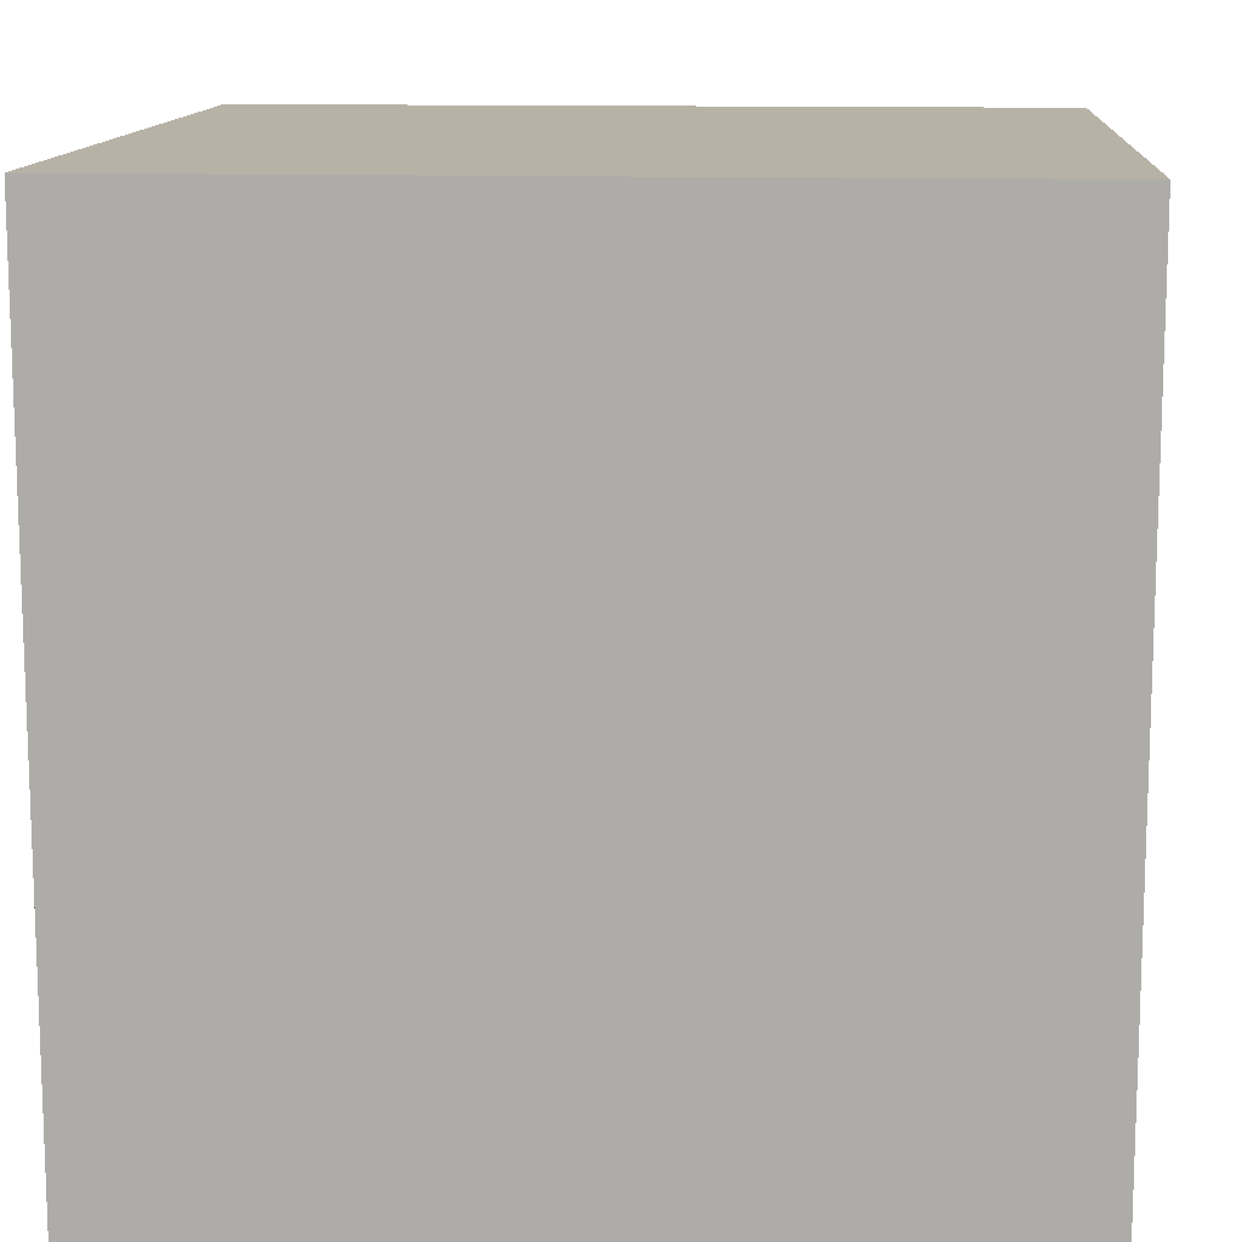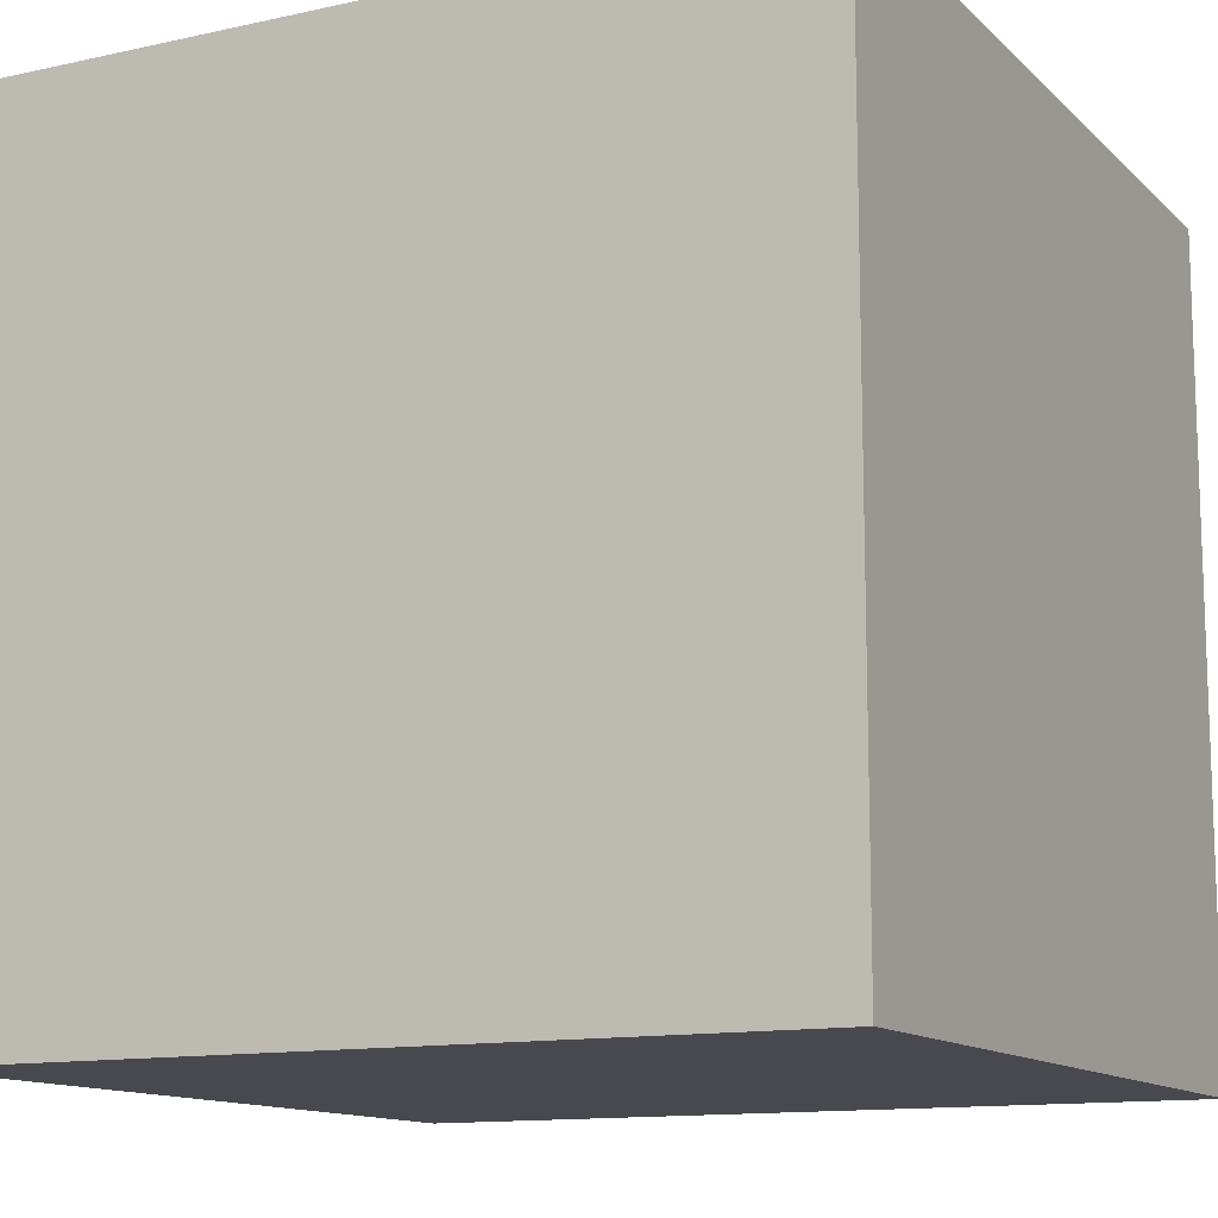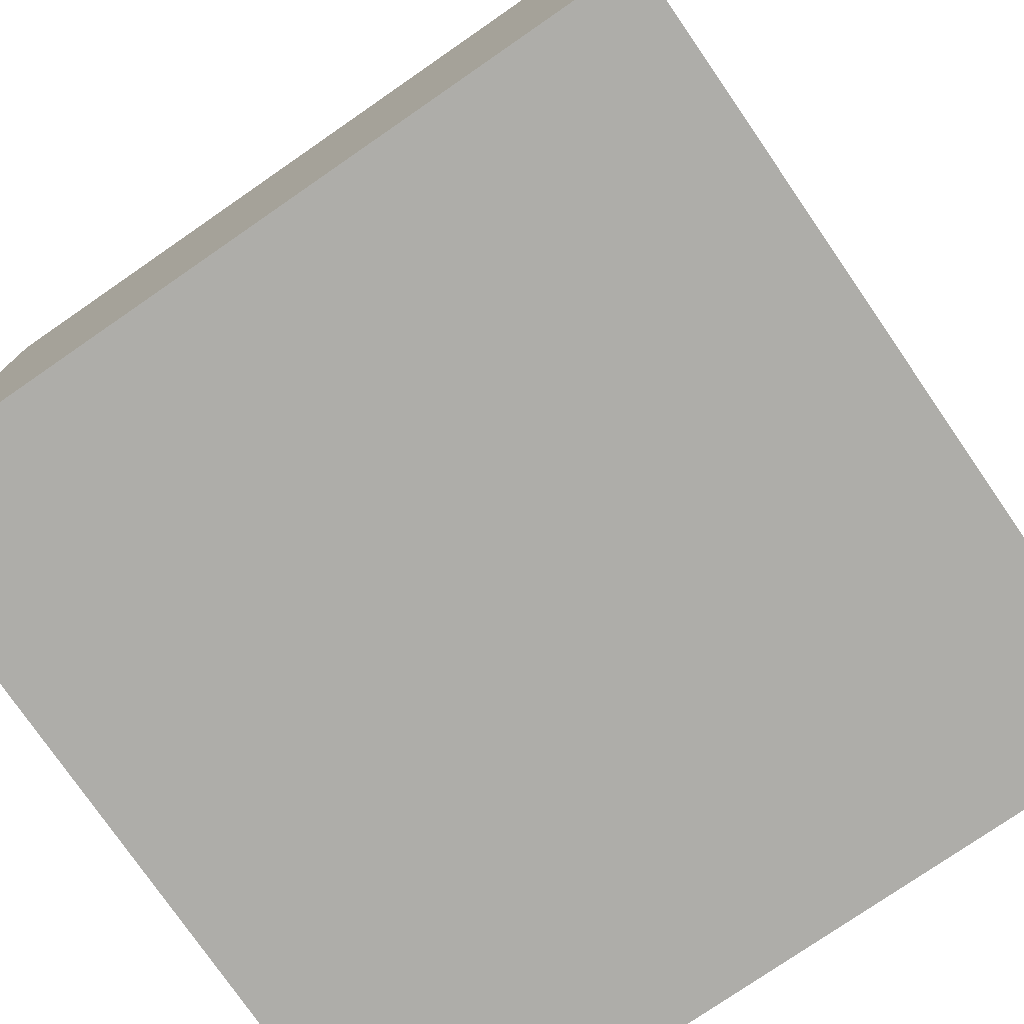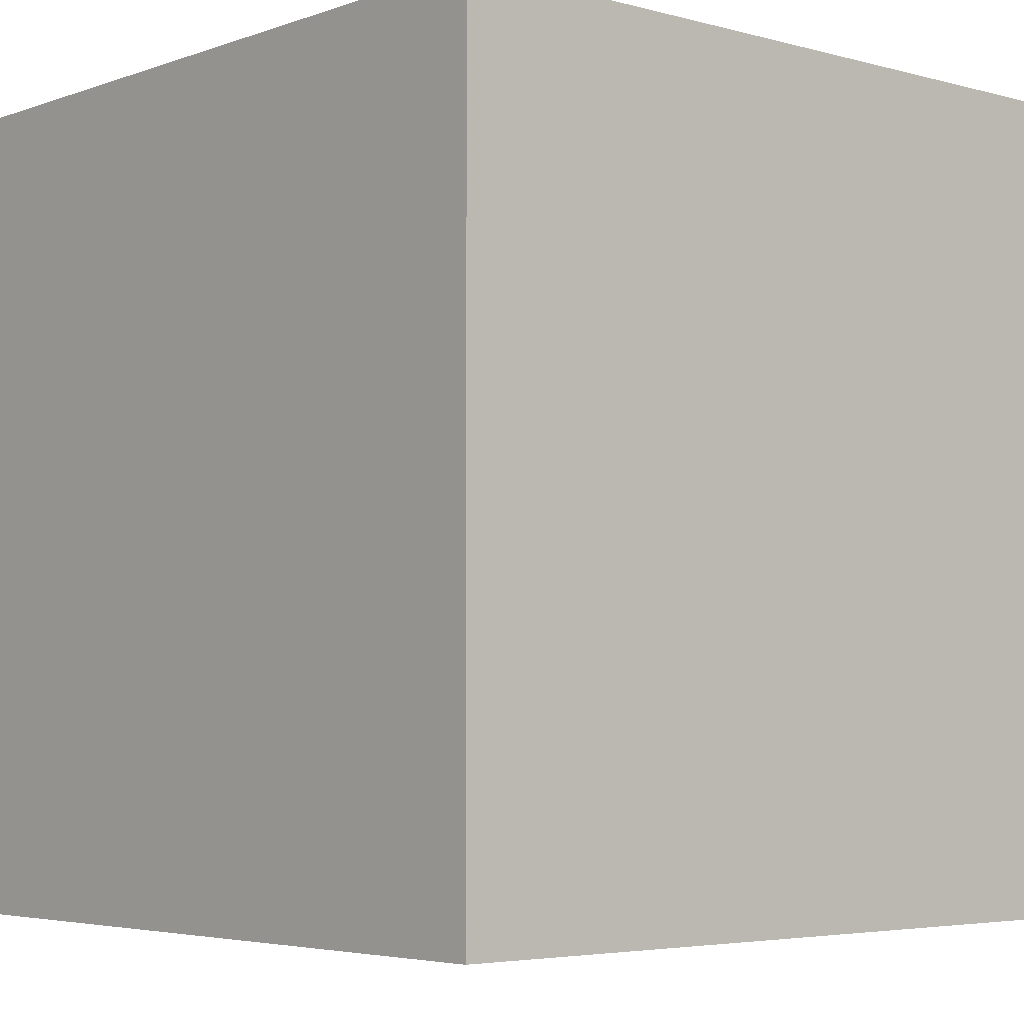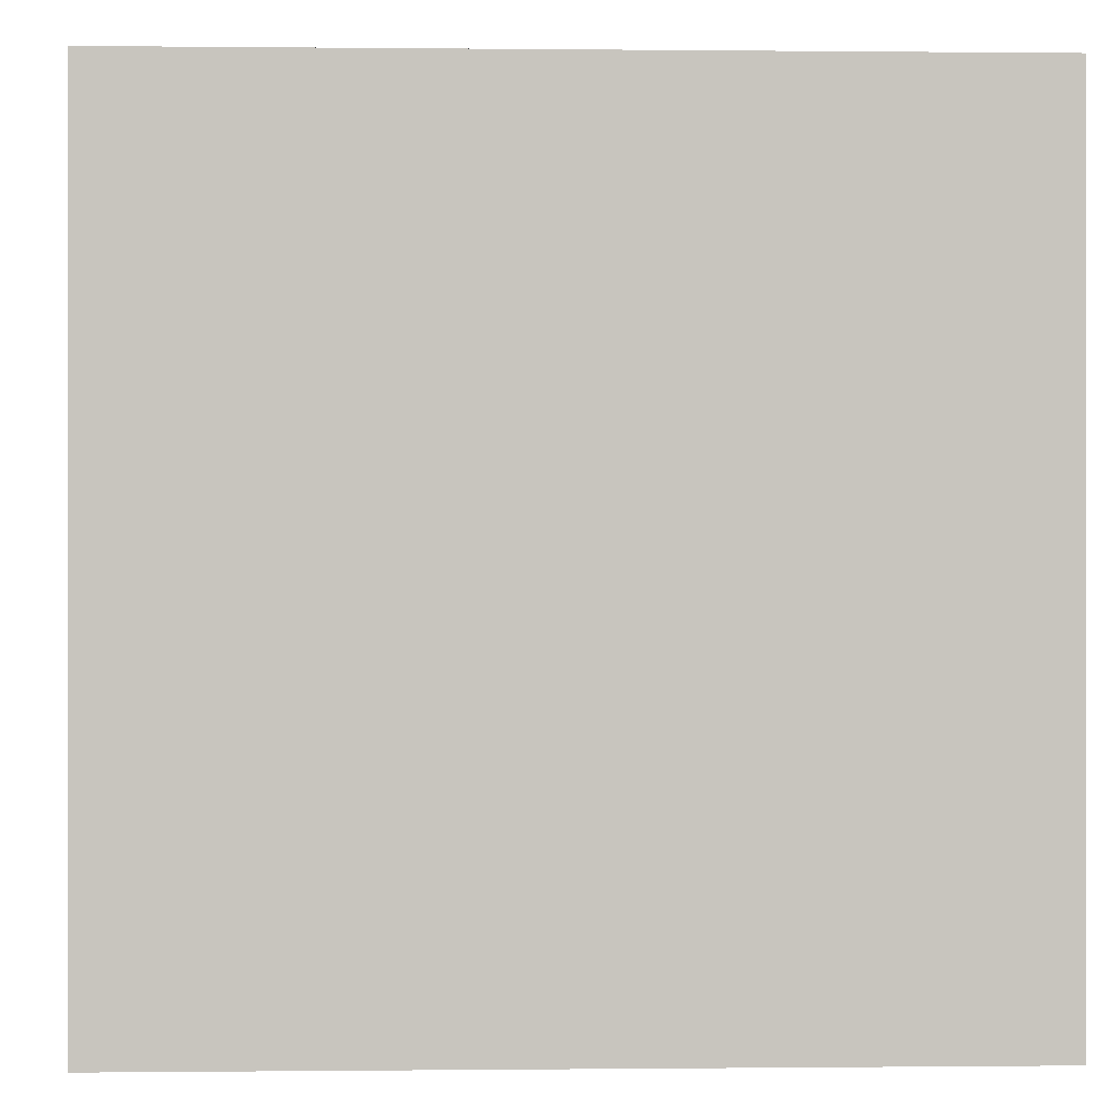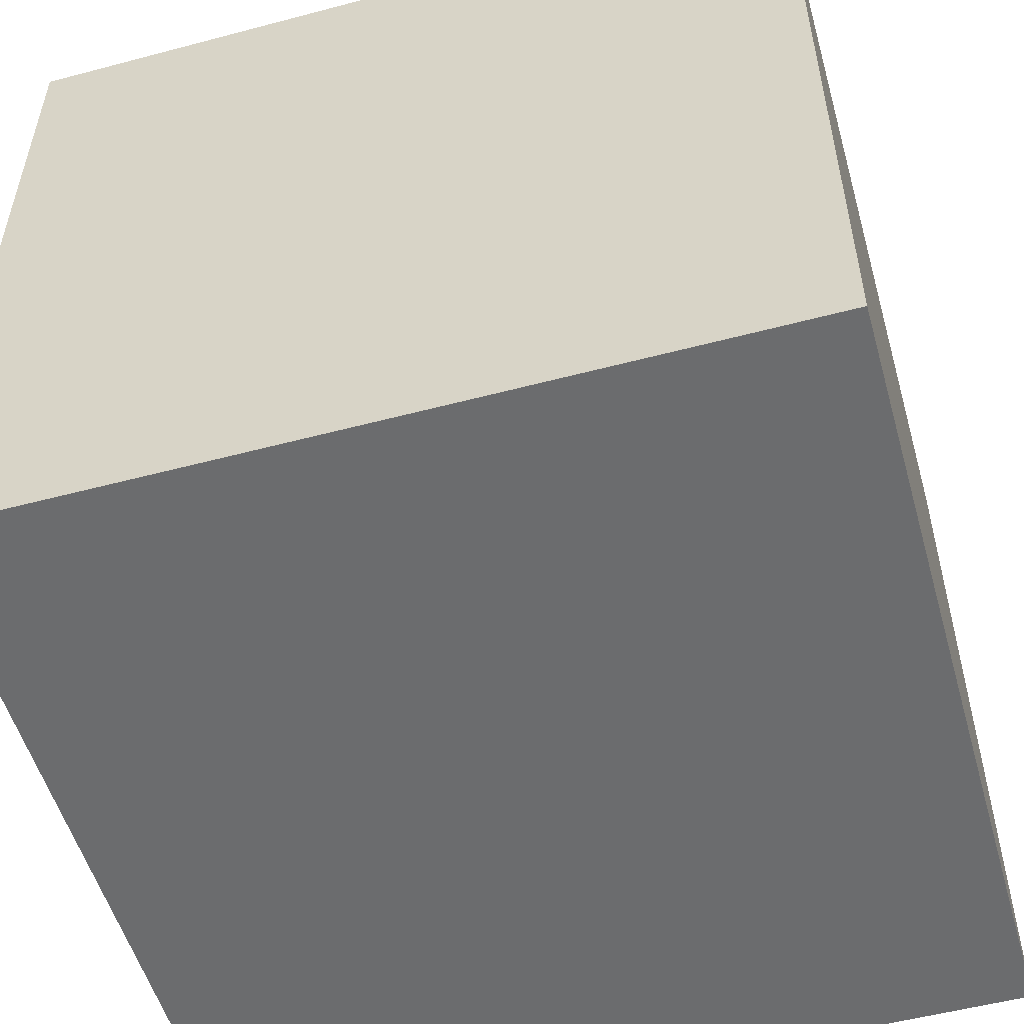
<metadata>
{"format":"obj","ext":"obj","renderer":"f3d","projection":"perspective","resolution":1024,"background":"white","views":[{"elev":12.5,"azim":-86.0,"up":"+Y"},{"elev":-12.6,"azim":27.2,"up":"+Z"},{"elev":-77.1,"azim":-55.4,"up":"+Z"},{"elev":-4.4,"azim":48.7,"up":"+Z"},{"elev":-0.1,"azim":87.7,"up":"+Z"},{"elev":-53.6,"azim":-164.2,"up":"+Z"}]}
</metadata>
<code>
o Cube
v 0.15 0.15 -0.15
v 0.15 -0.15 -0.15
v 0.15 0.15 0.15
v 0.15 -0.15 0.15
v -0.15 0.15 -0.15
v -0.15 -0.15 -0.15
v -0.15 0.15 0.15
v -0.15 -0.15 0.15
f 1 5 7 3
f 4 3 7 8
f 8 7 5 6
f 6 2 4 8
f 2 1 3 4
f 6 5 1 2

</code>
